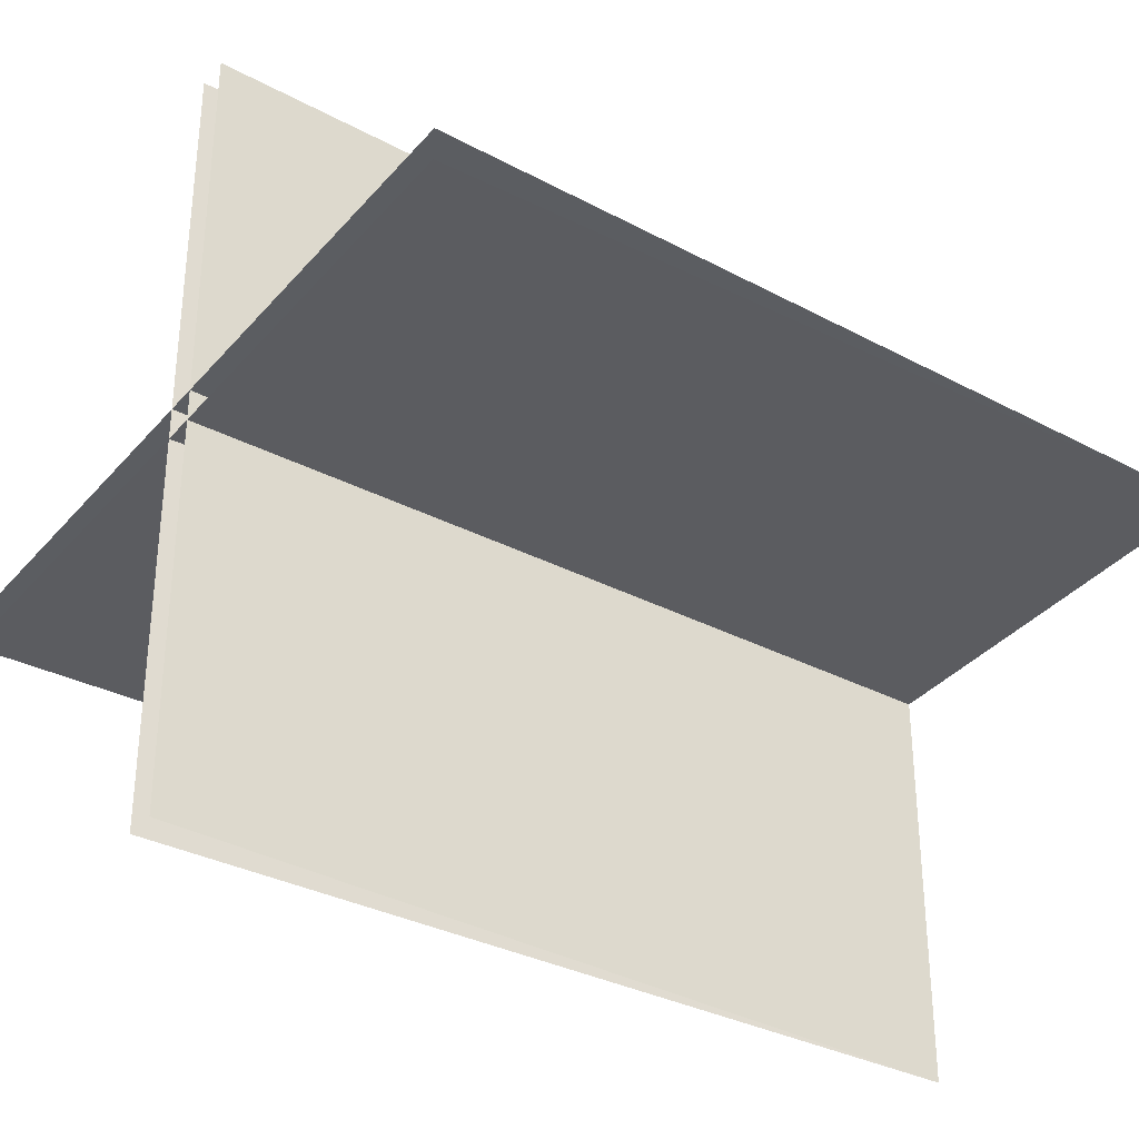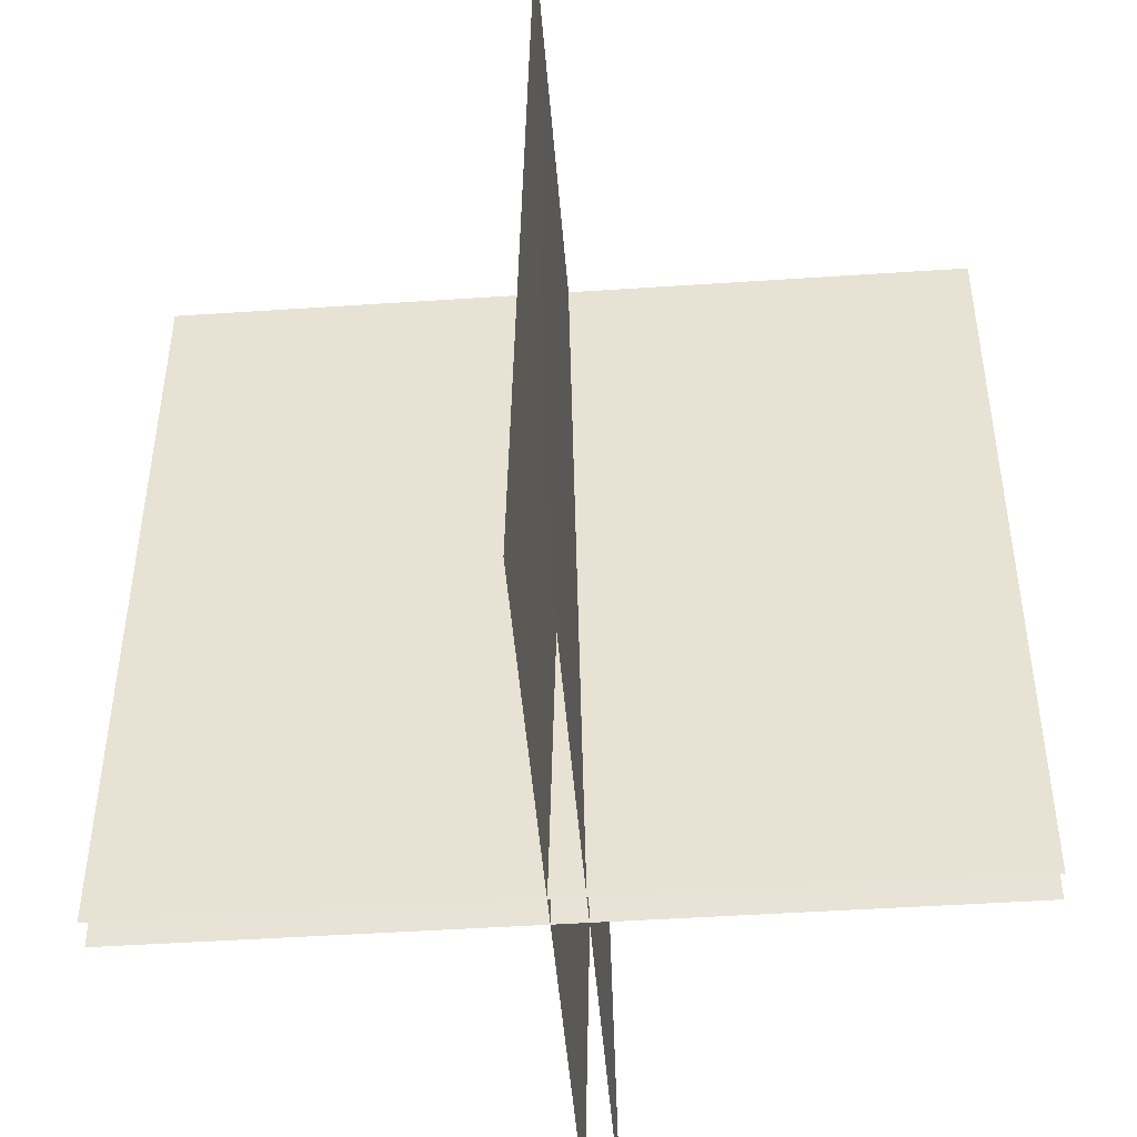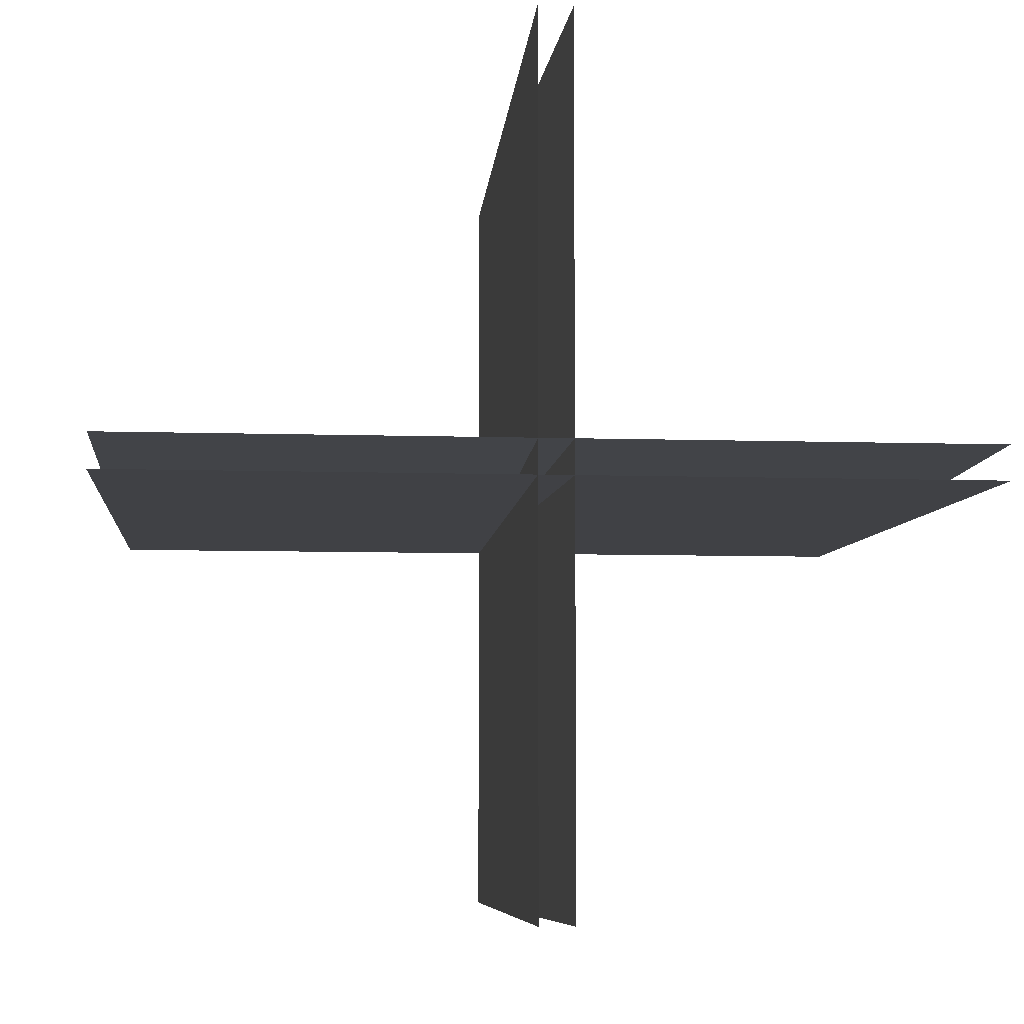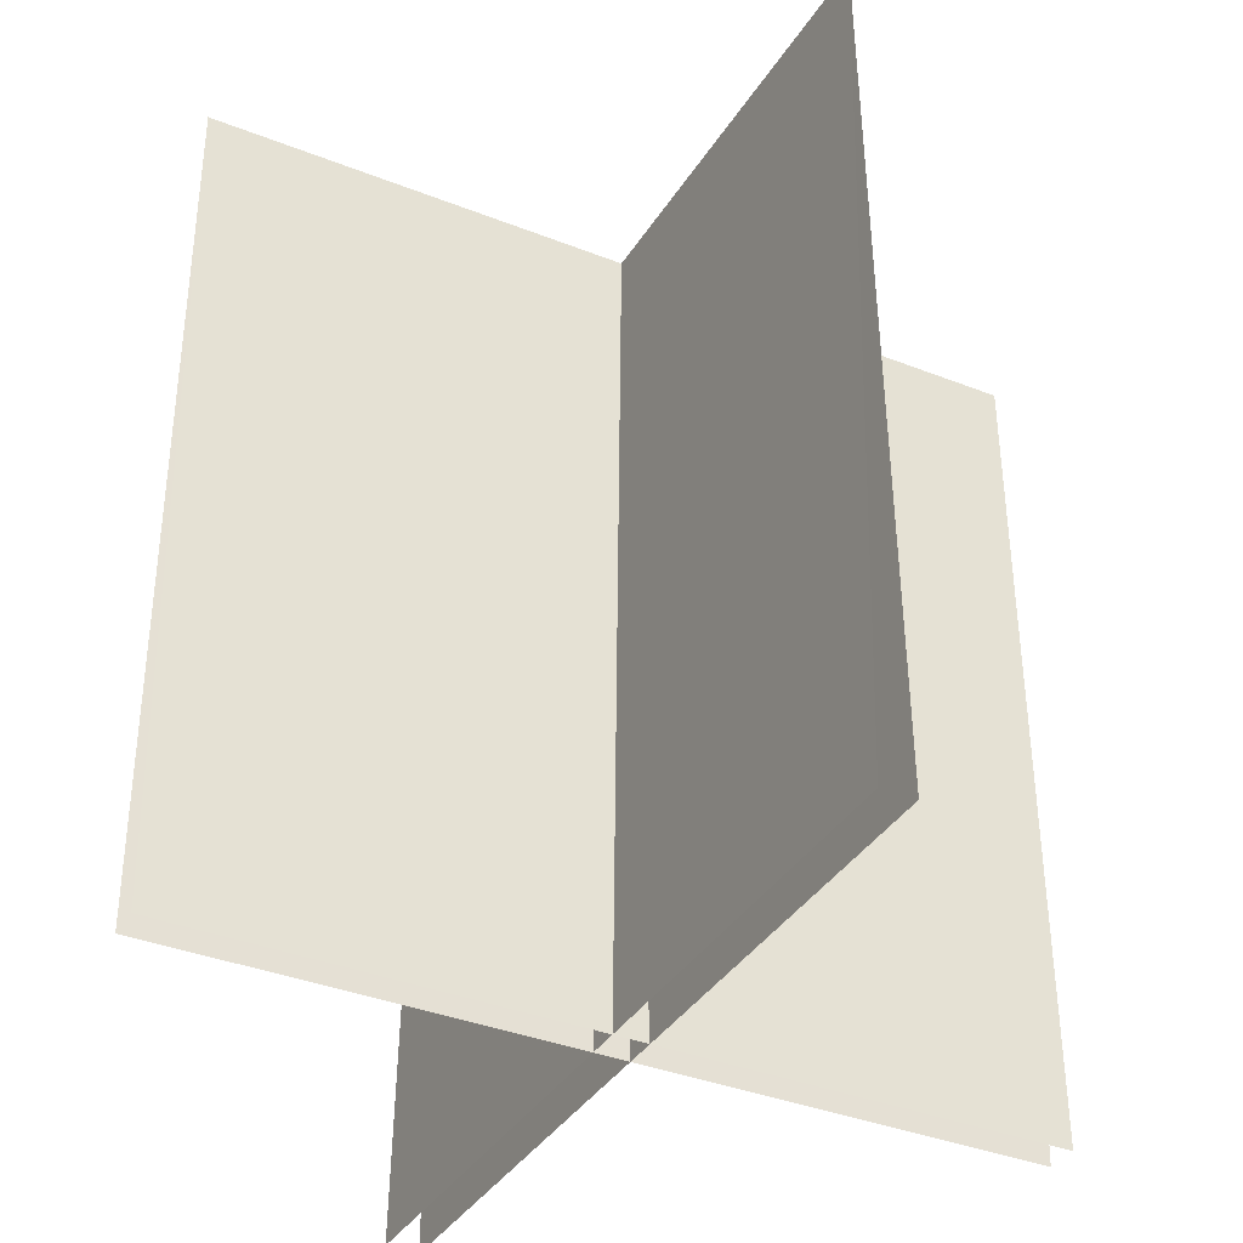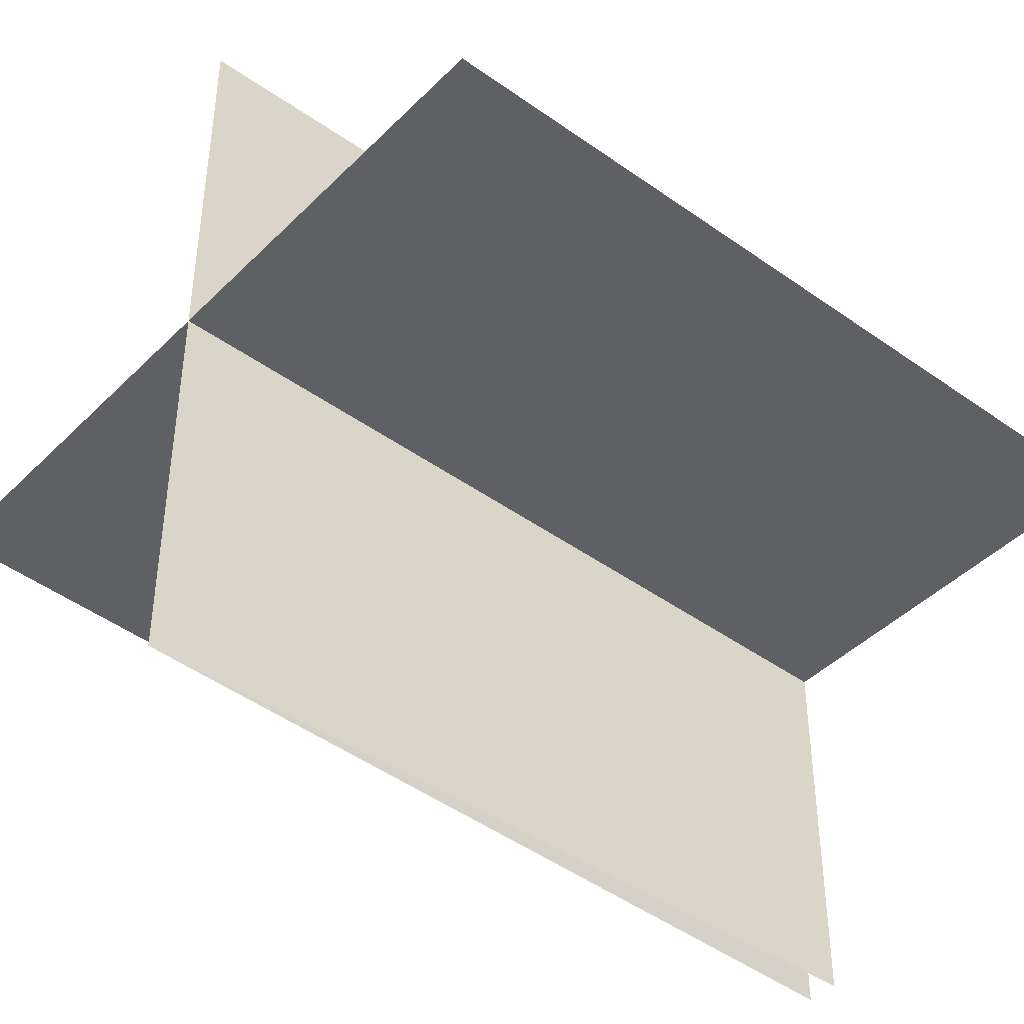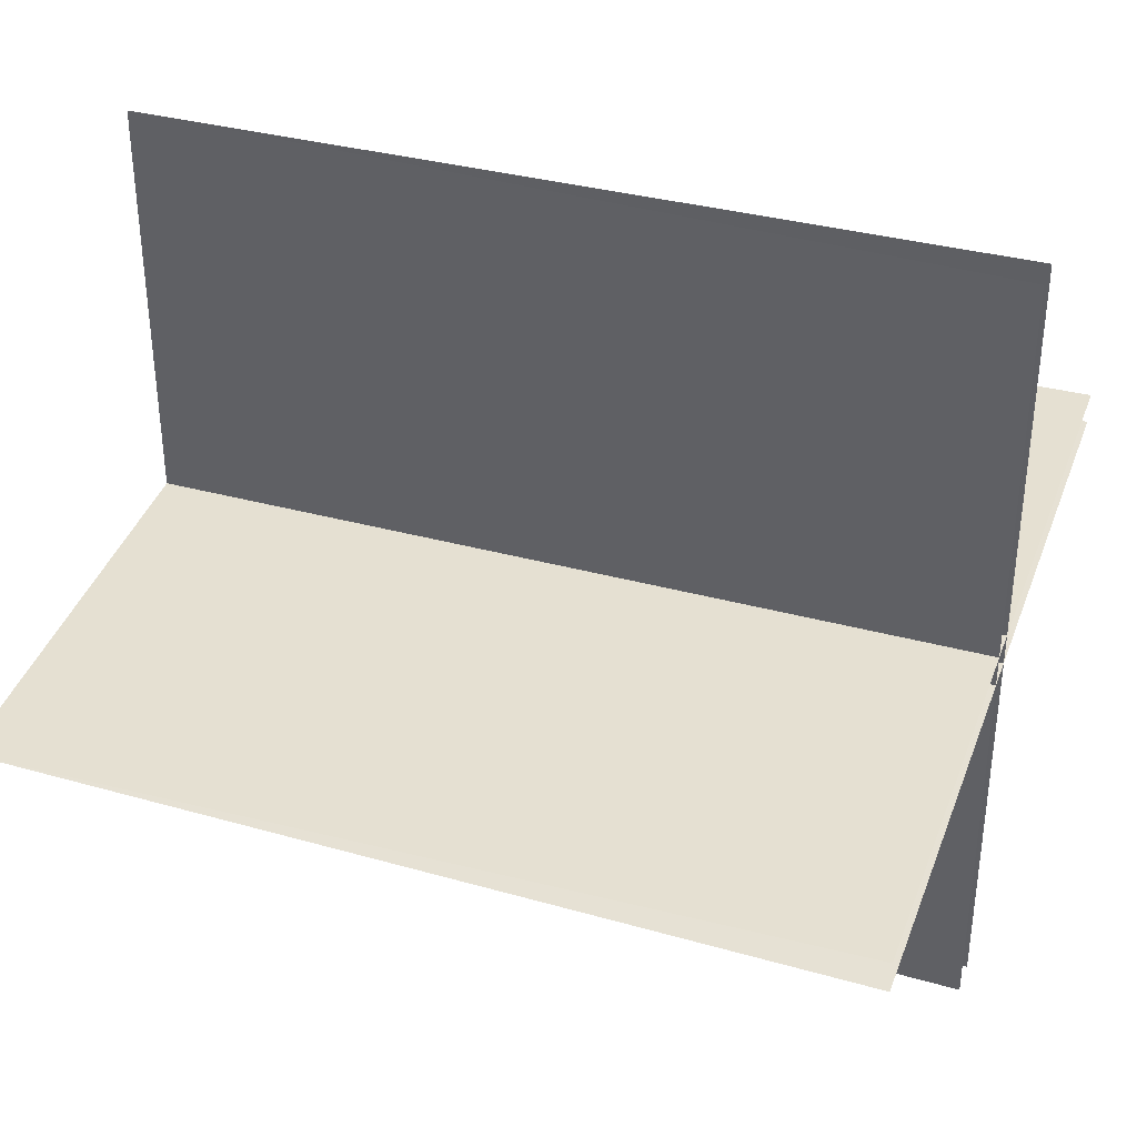
<metadata>
{"format":"obj","ext":"obj","renderer":"f3d","projection":"perspective","resolution":1024,"background":"white","views":[{"elev":-35.2,"azim":55.4,"up":"+Z"},{"elev":-46.0,"azim":94.4,"up":"+Y"},{"elev":-6.9,"azim":-5.5,"up":"+Z"},{"elev":-36.0,"azim":62.4,"up":"+Y"},{"elev":-43.4,"azim":-130.7,"up":"+Z"},{"elev":38.6,"azim":-71.2,"up":"+Z"}]}
</metadata>
<code>
o grass8
v -0.25 0 0.01
v 0.25 0 0.01
v -0.25 0.5 0
v 0.25 0.5 0
v -0.25 0 -0.01
v 0.25 0 -0.01
v 0.01 0 -0.25
v 0.01 0 0.25
v 0 0.5 0.25
v 0 0.5 -0.25
v -0.01 0 0.25
v -0.01 0 -0.25
f 2 3 1
f 3 6 5
f 7 9 8
f 9 12 11
f 2 4 3
f 3 4 6
f 7 10 9
f 9 10 12

</code>
